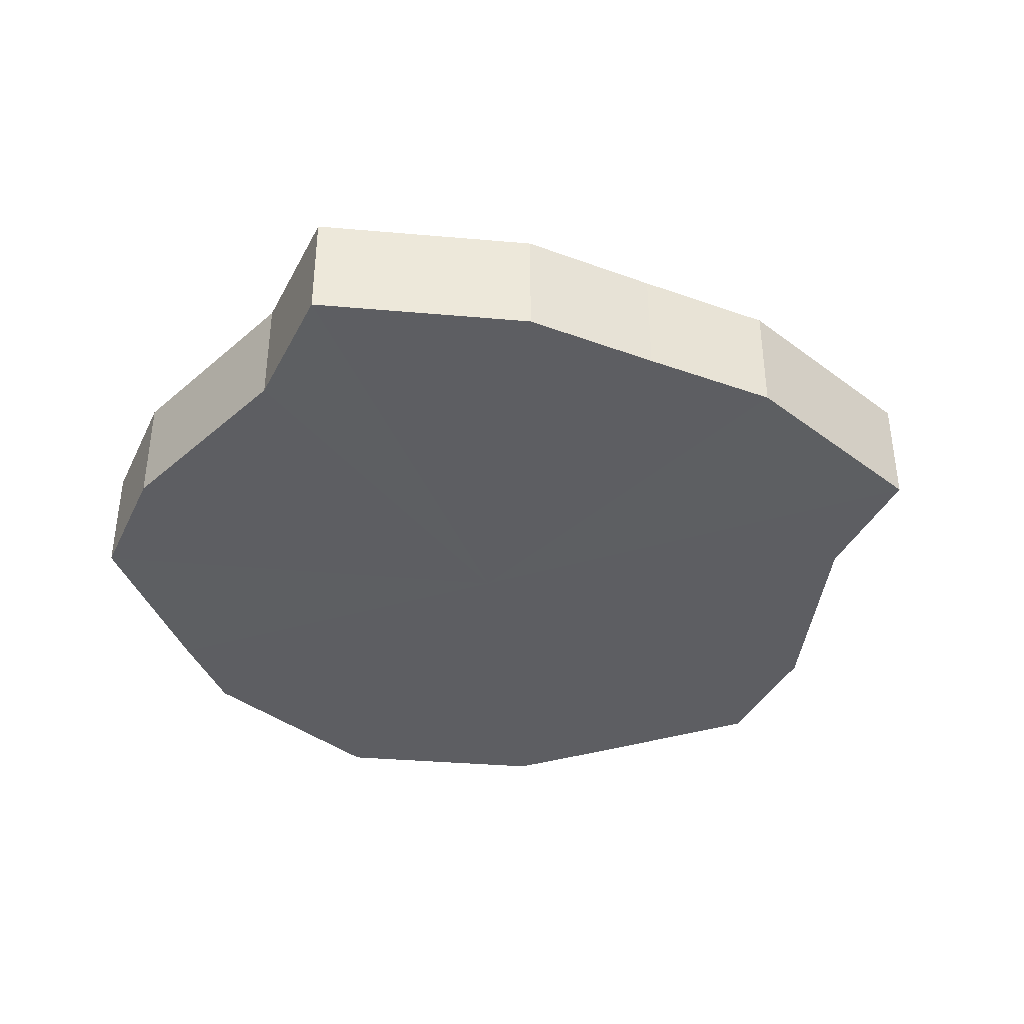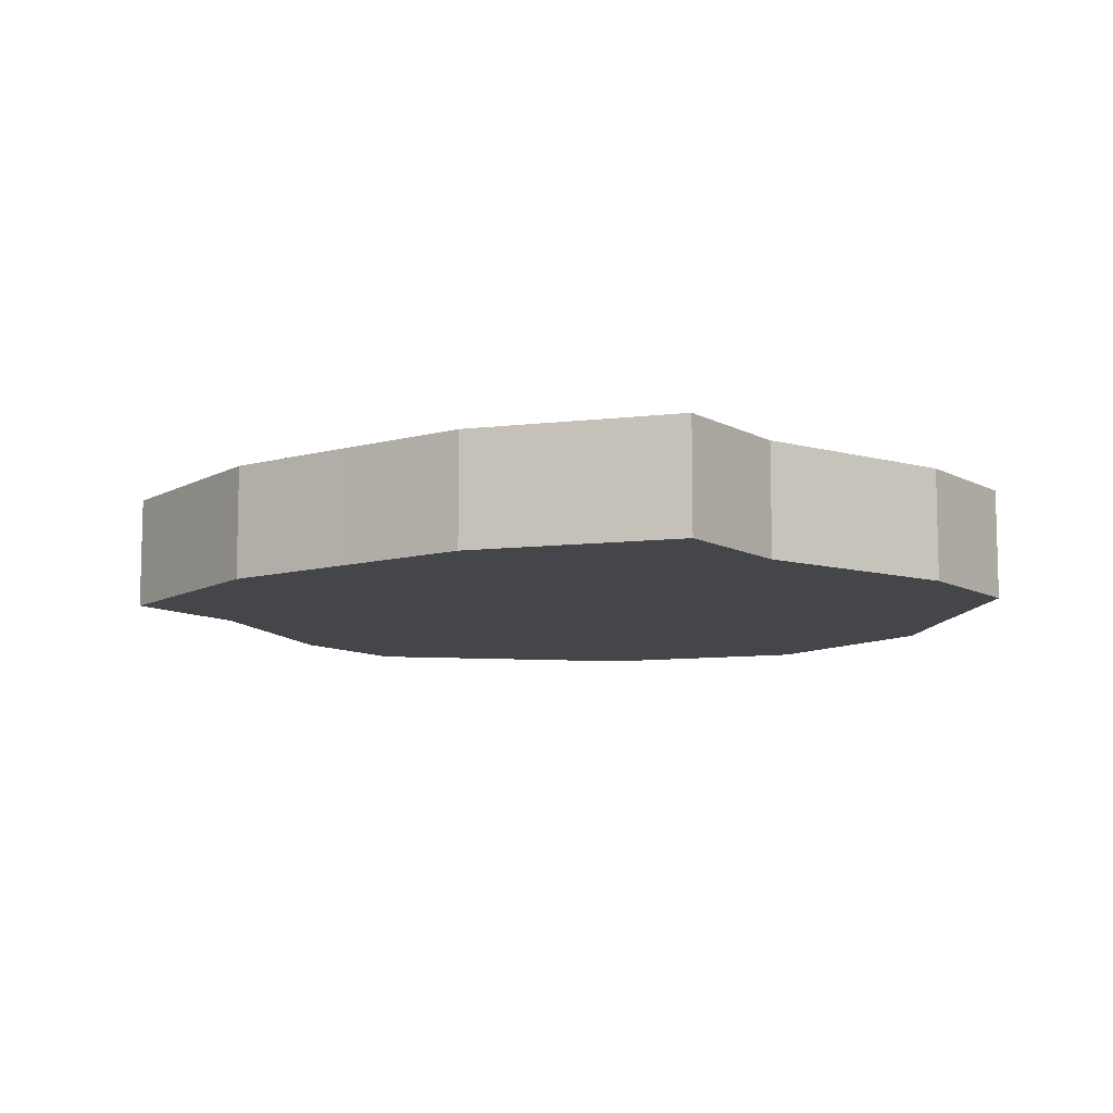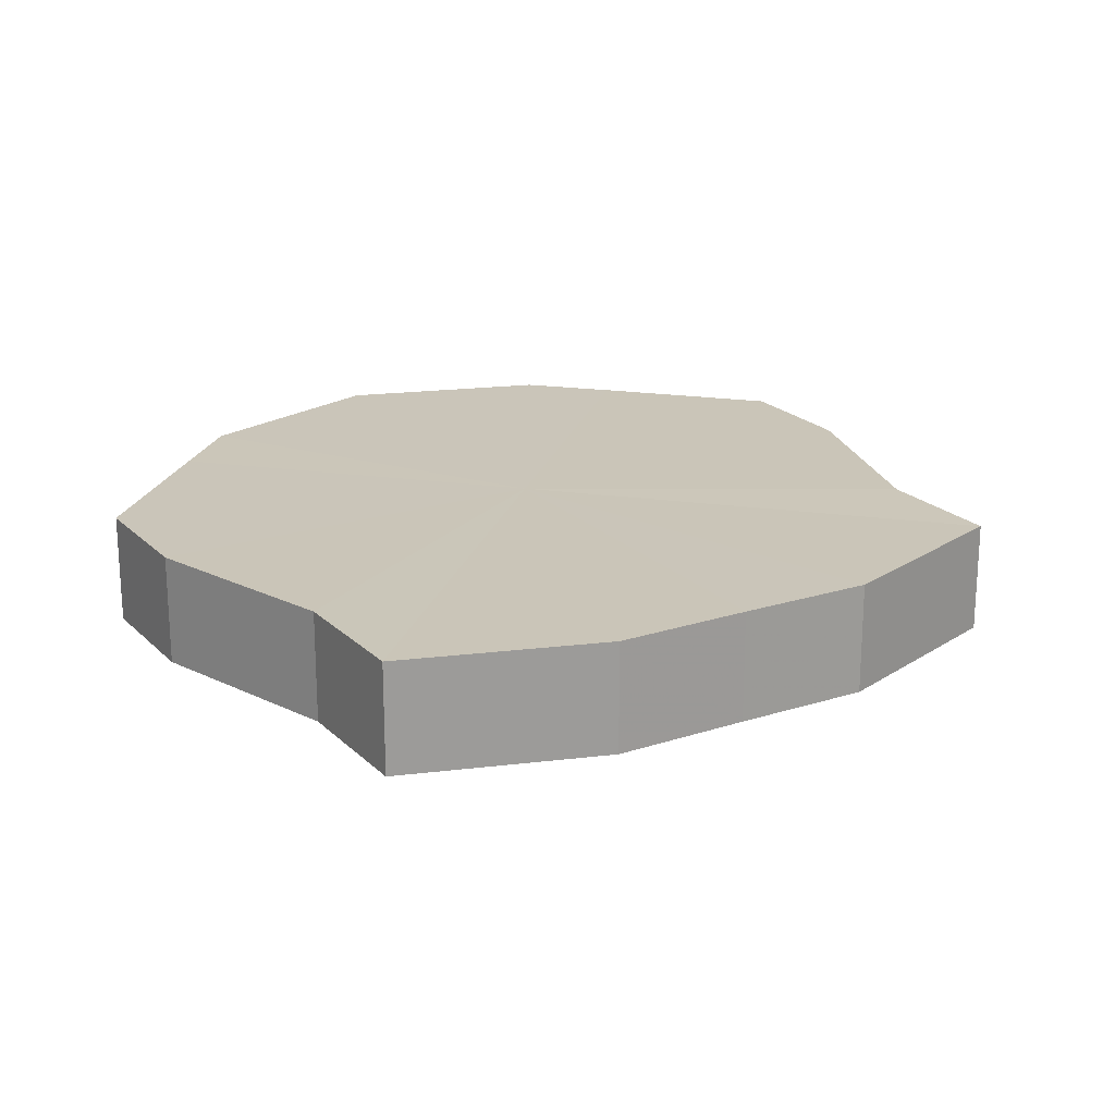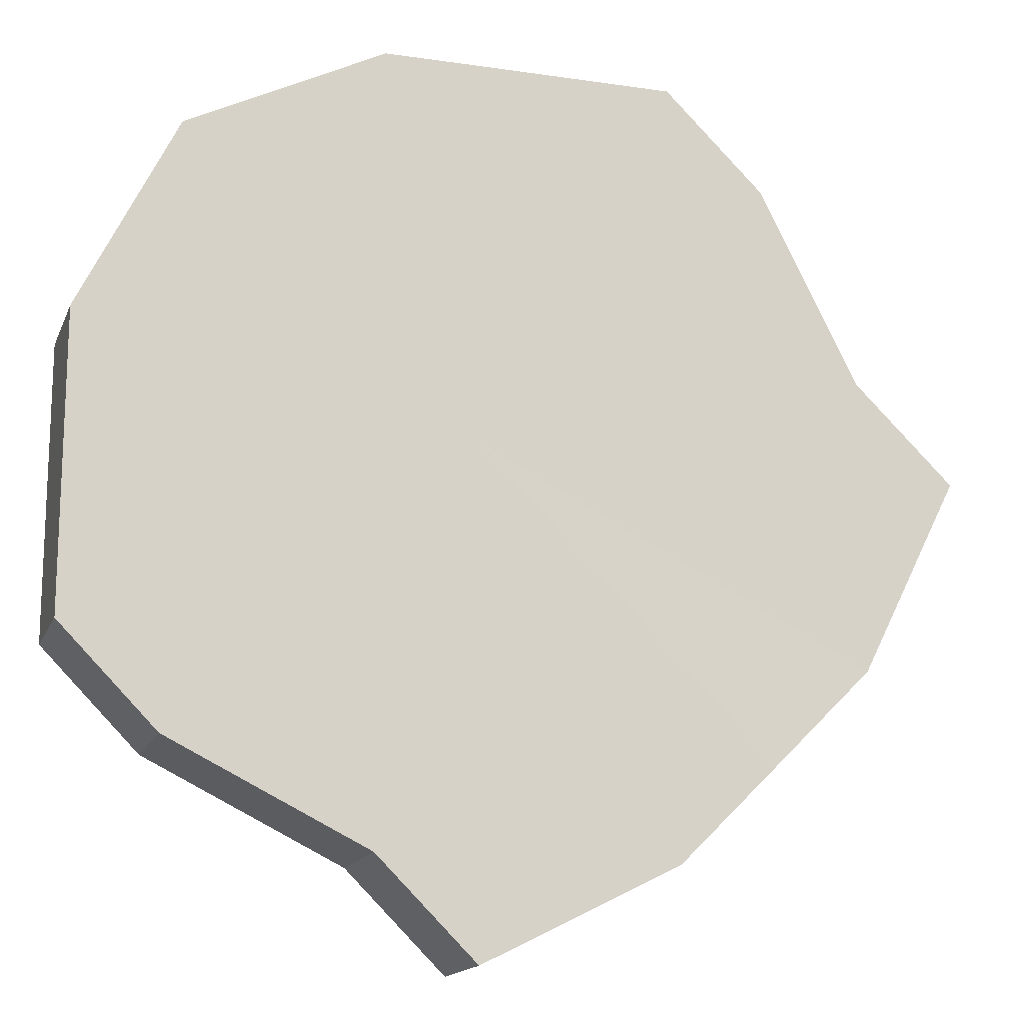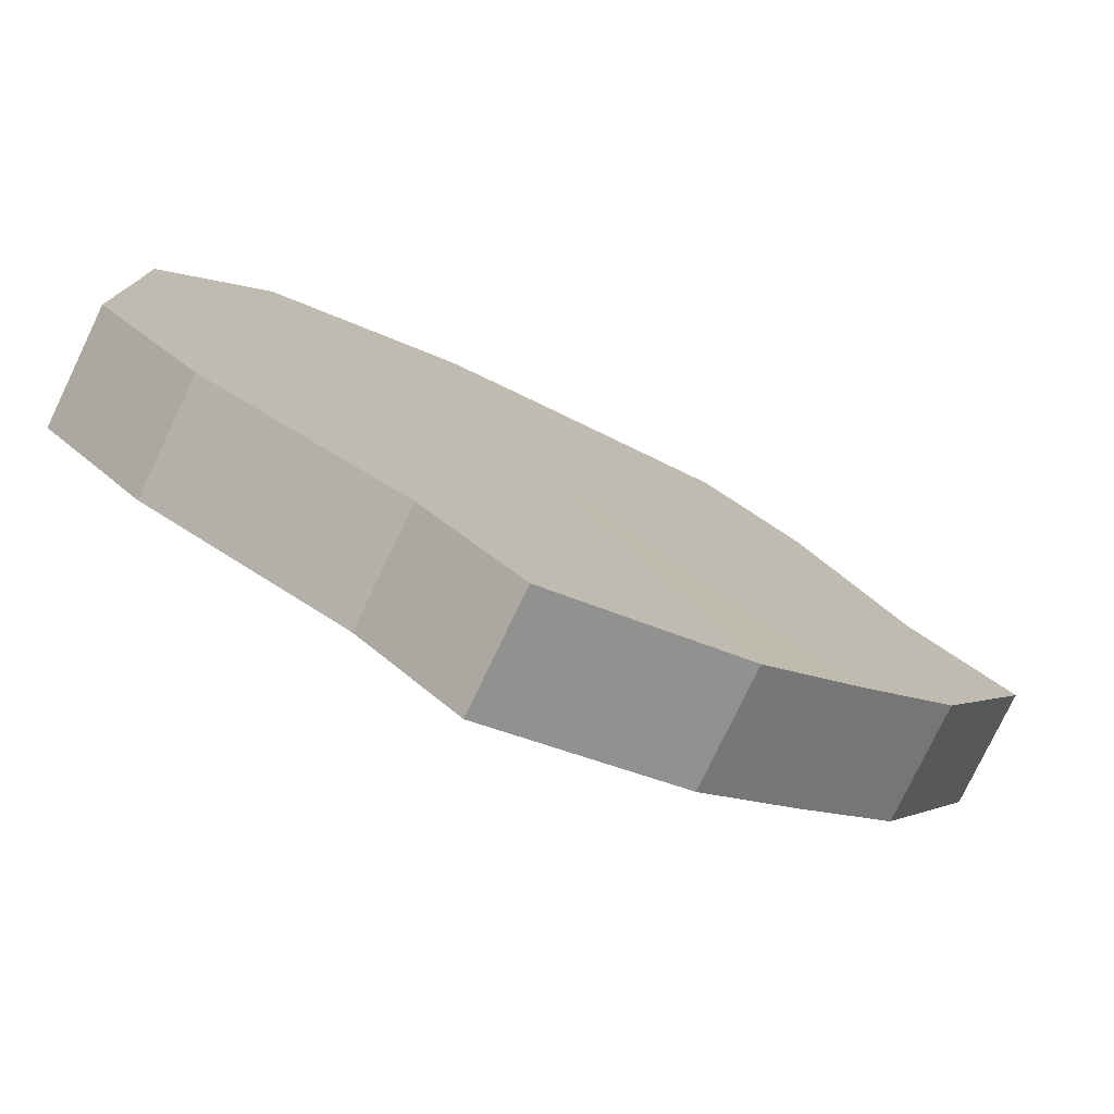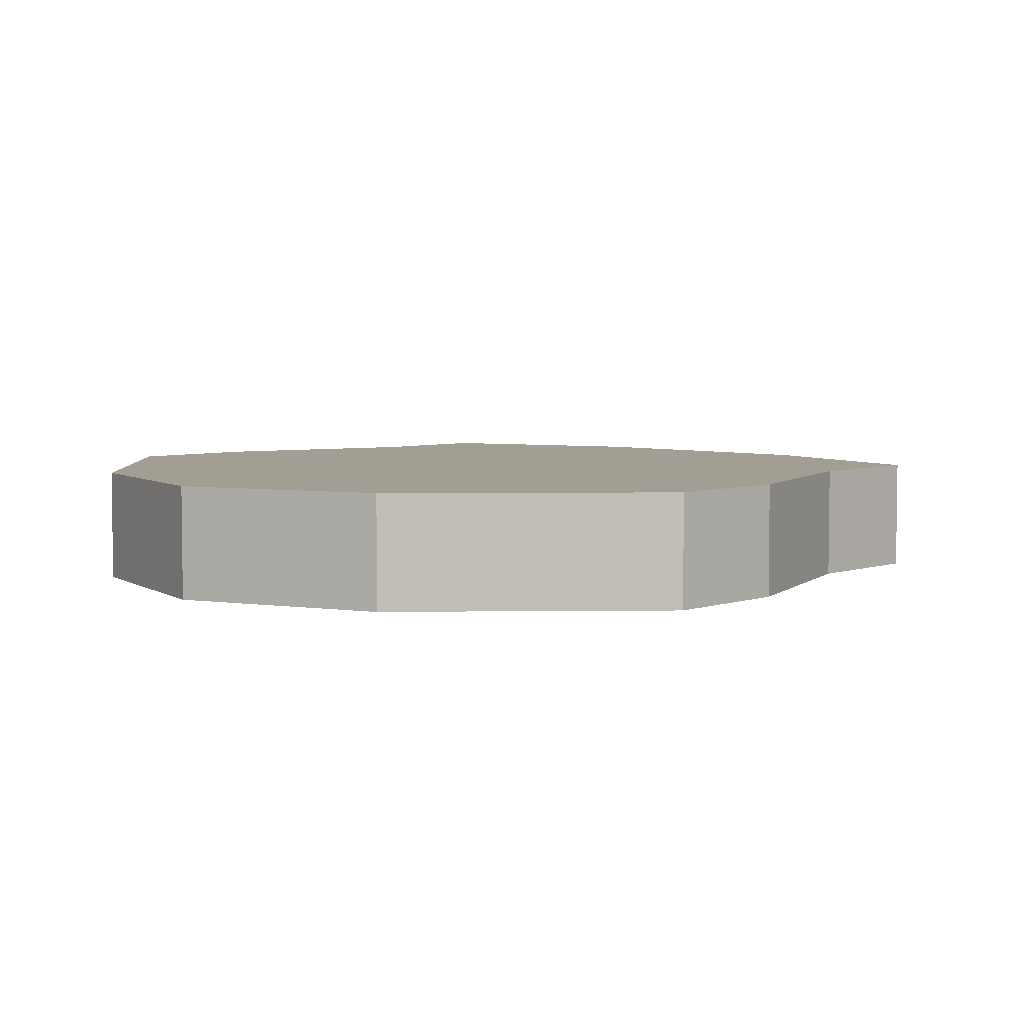
<metadata>
{"format":"obj","ext":"obj","renderer":"f3d","projection":"perspective","resolution":1024,"background":"white","views":[{"elev":-39.3,"azim":20.4,"up":"+Z"},{"elev":-9.7,"azim":80.9,"up":"+Z"},{"elev":20.6,"azim":14.2,"up":"+Z"},{"elev":-15.7,"azim":-16.8,"up":"+Y"},{"elev":-78.2,"azim":-25.7,"up":"+Y"},{"elev":5.0,"azim":-92.2,"up":"+Z"}]}
</metadata>
<code>
o 29837
v 2224 1889 19.28
v 2223 1889 19.28
v 2224 1889 19.29
v 2223 1889 19.28
v 2223 1889 19.29
v 2224 1889 19.28
v 2224 1889 19.29
v 2223 1889 19.28
v 2223 1889 19.29
v 2224 1889 19.28
v 2224 1889 19.29
v 2223 1889 19.28
v 2223 1889 19.29
v 2224 1889 19.28
v 2224 1889 19.29
v 2223 1889 19.28
v 2223 1889 19.29
v 2224 1889 19.28
v 2224 1889 19.29
v 2223 1889 19.28
v 2223 1889 19.29
v 2224 1889 19.28
v 2224 1889 19.29
v 2223 1889 19.28
v 2223 1889 19.29
v 2224 1889 19.28
v 2224 1889 19.29
v 2224 1889 19.28
v 2223 1889 19.29
v 2224 1889 19.28
v 2224 1889 19.29
v 2224 1889 19.29
v 2224 1889 19.29
v 2223 1889 19.28
v 2223 1889 19.29
v 2223 1889 19.28
v 2223 1889 19.29
v 2224 1889 19.29
v 2224 1889 19.28
v 2224 1889 19.29
v 2224 1889 19.28
v 2223 1889 19.28
v 2223 1889 19.29
v 2224 1889 19.29
v 2224 1889 19.28
v 2224 1889 19.29
v 2224 1889 19.28
v 2223 1889 19.28
v 2223 1889 19.29
v 2224 1889 19.29
v 2224 1889 19.28
v 2224 1889 19.29
v 2224 1889 19.28
v 2223 1889 19.28
v 2223 1889 19.29
v 2224 1889 19.29
v 2224 1889 19.28
v 2224 1889 19.29
v 2224 1889 19.28
v 2223 1889 19.28
v 2223 1889 19.29
v 2223 1889 19.29
v 2224 1889 19.28
v 2223 1889 19.28
v 2224 1889 19.28
v 2223 1889 19.28
v 2224 1889 19.28
v 2223 1889 19.28
v 2224 1889 19.28
v 2223 1889 19.28
v 2224 1889 19.28
v 2223 1889 19.28
v 2224 1889 19.28
v 2223 1889 19.28
v 2224 1889 19.28
v 2223 1889 19.28
v 2224 1889 19.28
v 2223 1889 19.28
v 2224 1889 19.28
v 2224 1889 19.28
v 2224 1889 19.28
v 2224 1889 19.29
v 2224 1889 19.29
v 2223 1889 19.29
v 2224 1889 19.29
v 2223 1889 19.29
v 2224 1889 19.29
v 2223 1889 19.29
v 2224 1889 19.29
v 2223 1889 19.29
v 2224 1889 19.29
v 2223 1889 19.29
v 2224 1889 19.29
v 2223 1889 19.29
v 2224 1889 19.29
v 2223 1889 19.29
v 2224 1889 19.29
v 2224 1889 19.29
f 1 2 3
f 2 4 5
f 6 1 7
f 4 8 9
f 10 6 11
f 8 12 13
f 14 10 15
f 12 16 17
f 18 14 19
f 16 20 21
f 22 18 23
f 20 24 25
f 26 22 27
f 24 28 29
f 30 26 31
f 28 30 32
f 33 34 35
f 35 36 37
f 38 39 33
f 40 41 38
f 37 42 43
f 44 45 40
f 46 47 44
f 43 48 49
f 50 51 46
f 52 53 50
f 49 54 55
f 56 57 52
f 58 59 56
f 55 60 61
f 62 63 58
f 61 64 62
f 65 66 67
f 65 68 66
f 65 67 69
f 65 70 68
f 65 69 71
f 65 72 70
f 65 71 73
f 65 74 72
f 65 73 75
f 65 76 74
f 65 75 77
f 65 78 76
f 65 77 79
f 65 80 78
f 65 79 81
f 65 81 80
f 82 83 84
f 82 85 83
f 82 84 86
f 82 87 85
f 82 86 88
f 82 89 87
f 82 88 90
f 82 91 89
f 82 90 92
f 82 93 91
f 82 92 94
f 82 95 93
f 82 94 96
f 82 97 95
f 82 96 98
f 82 98 97

</code>
